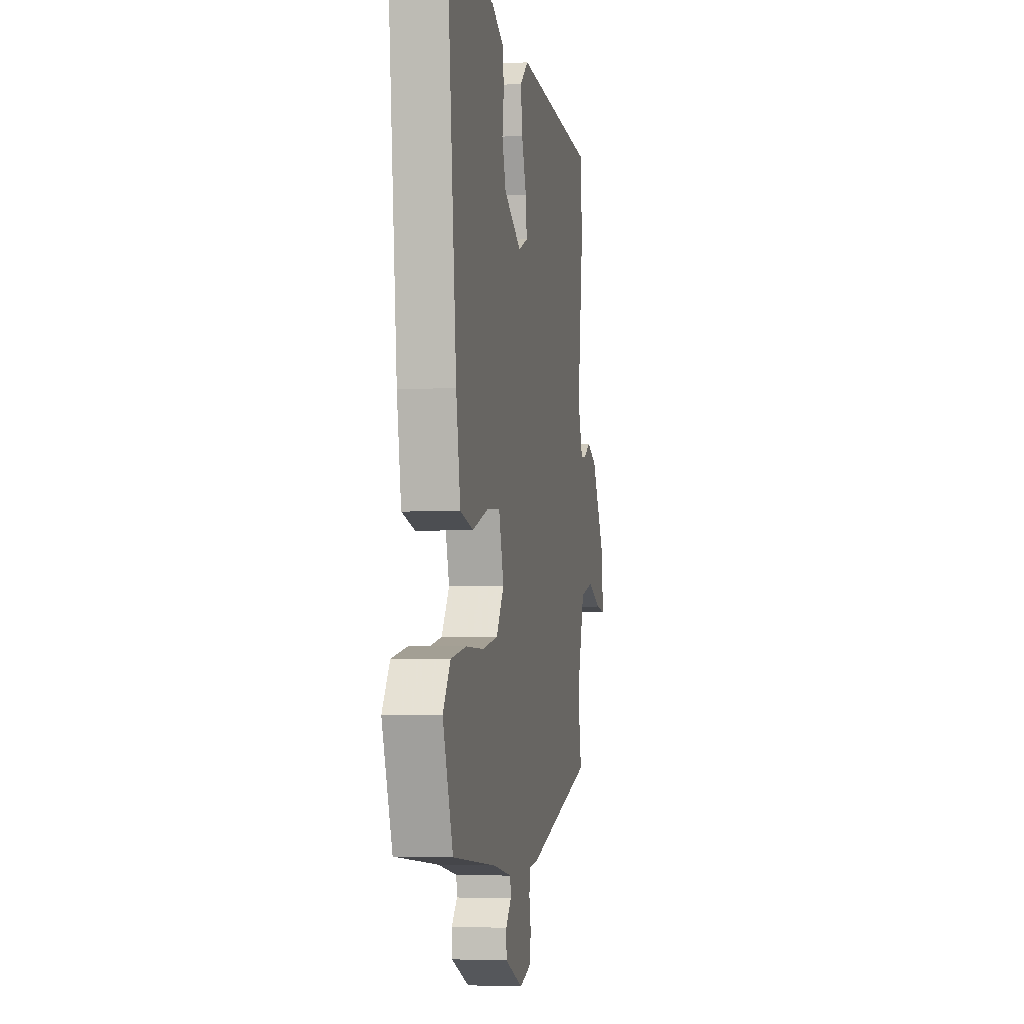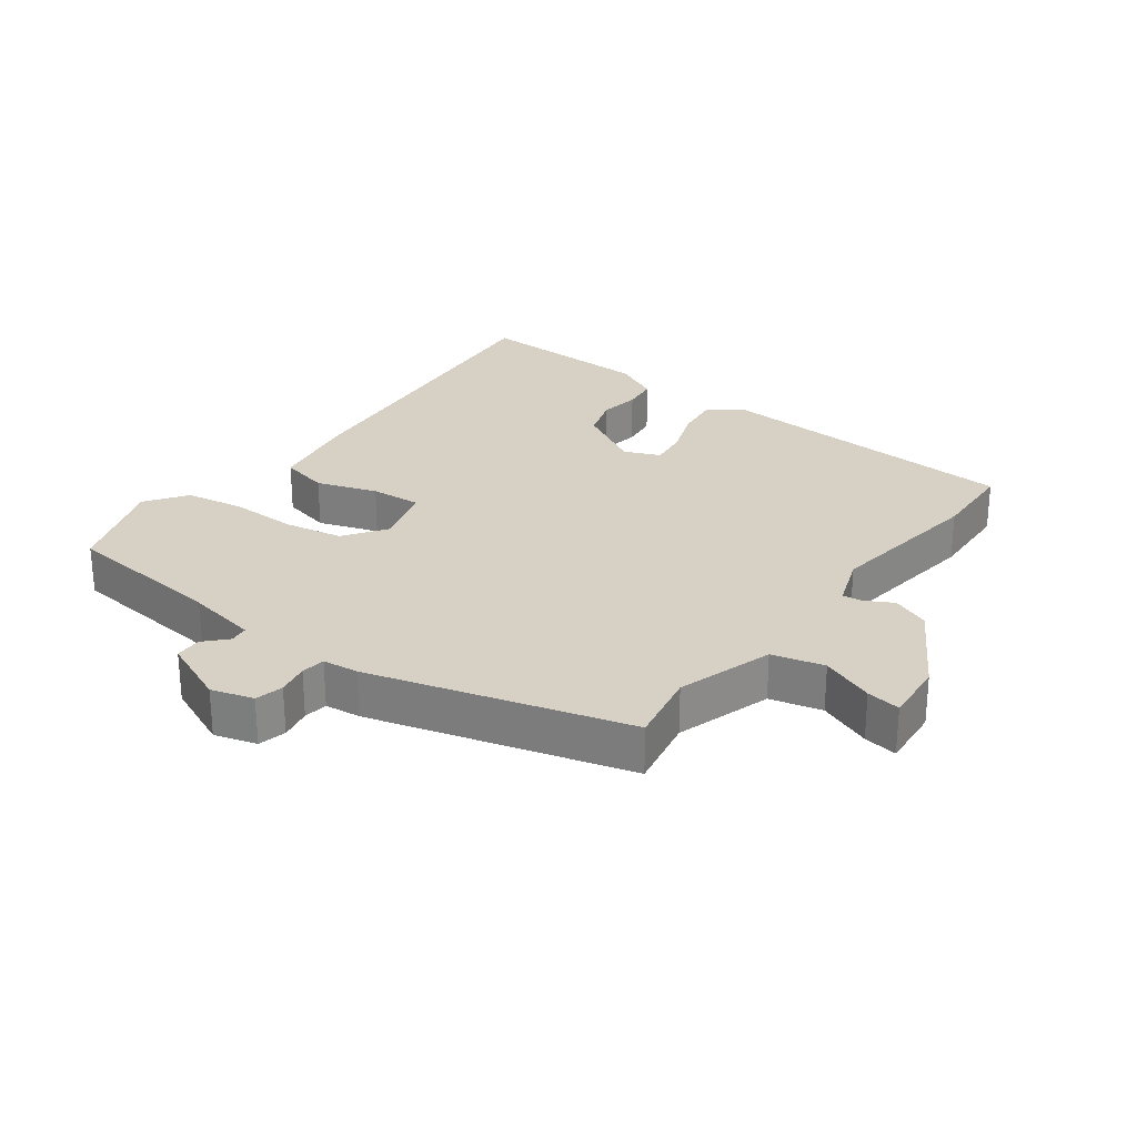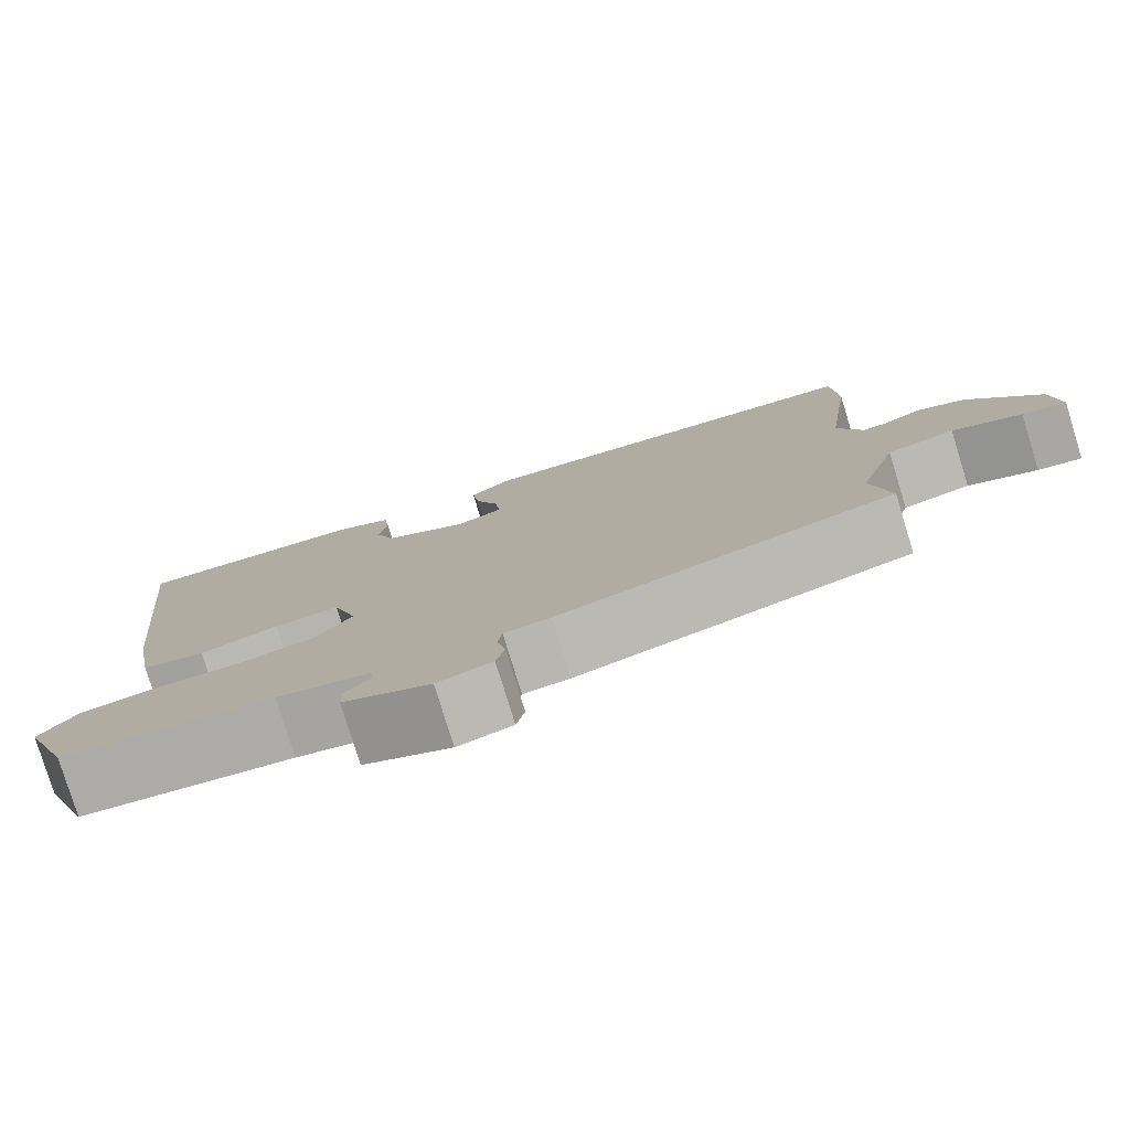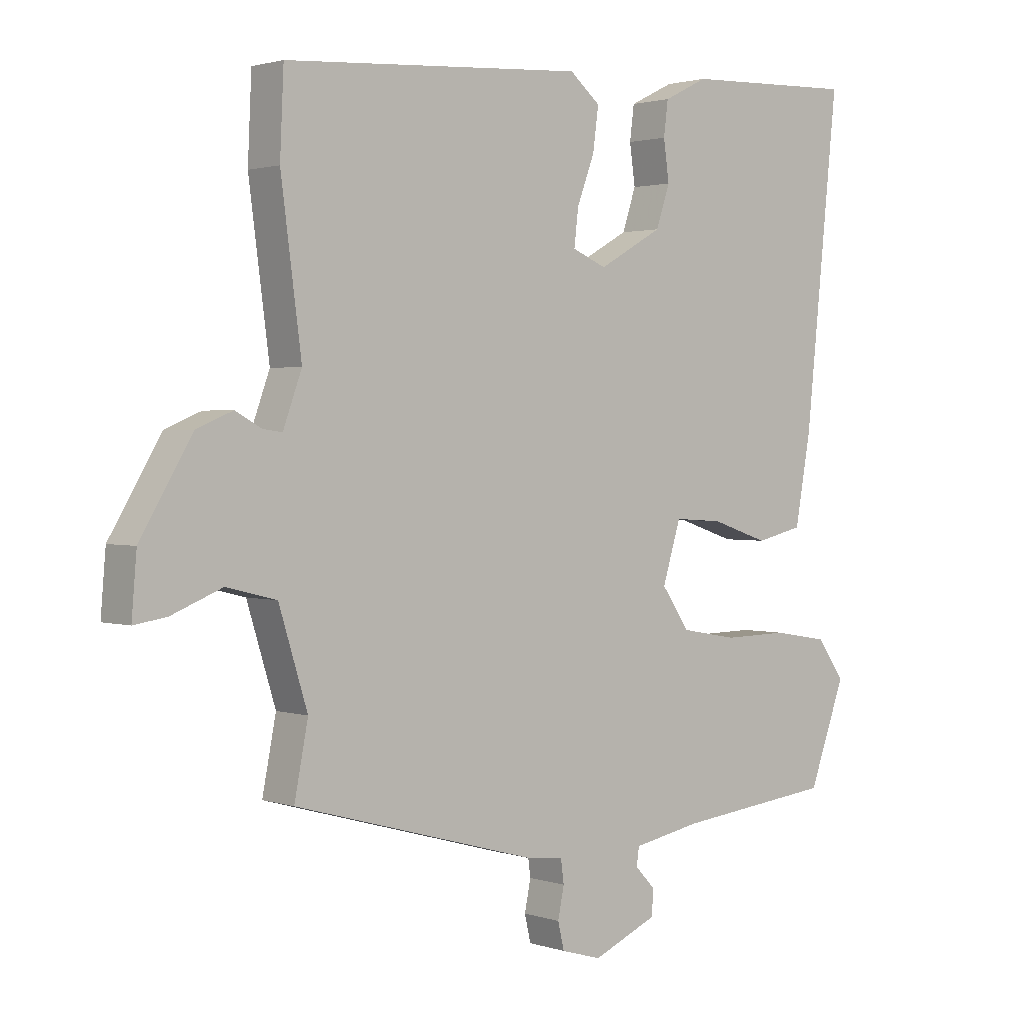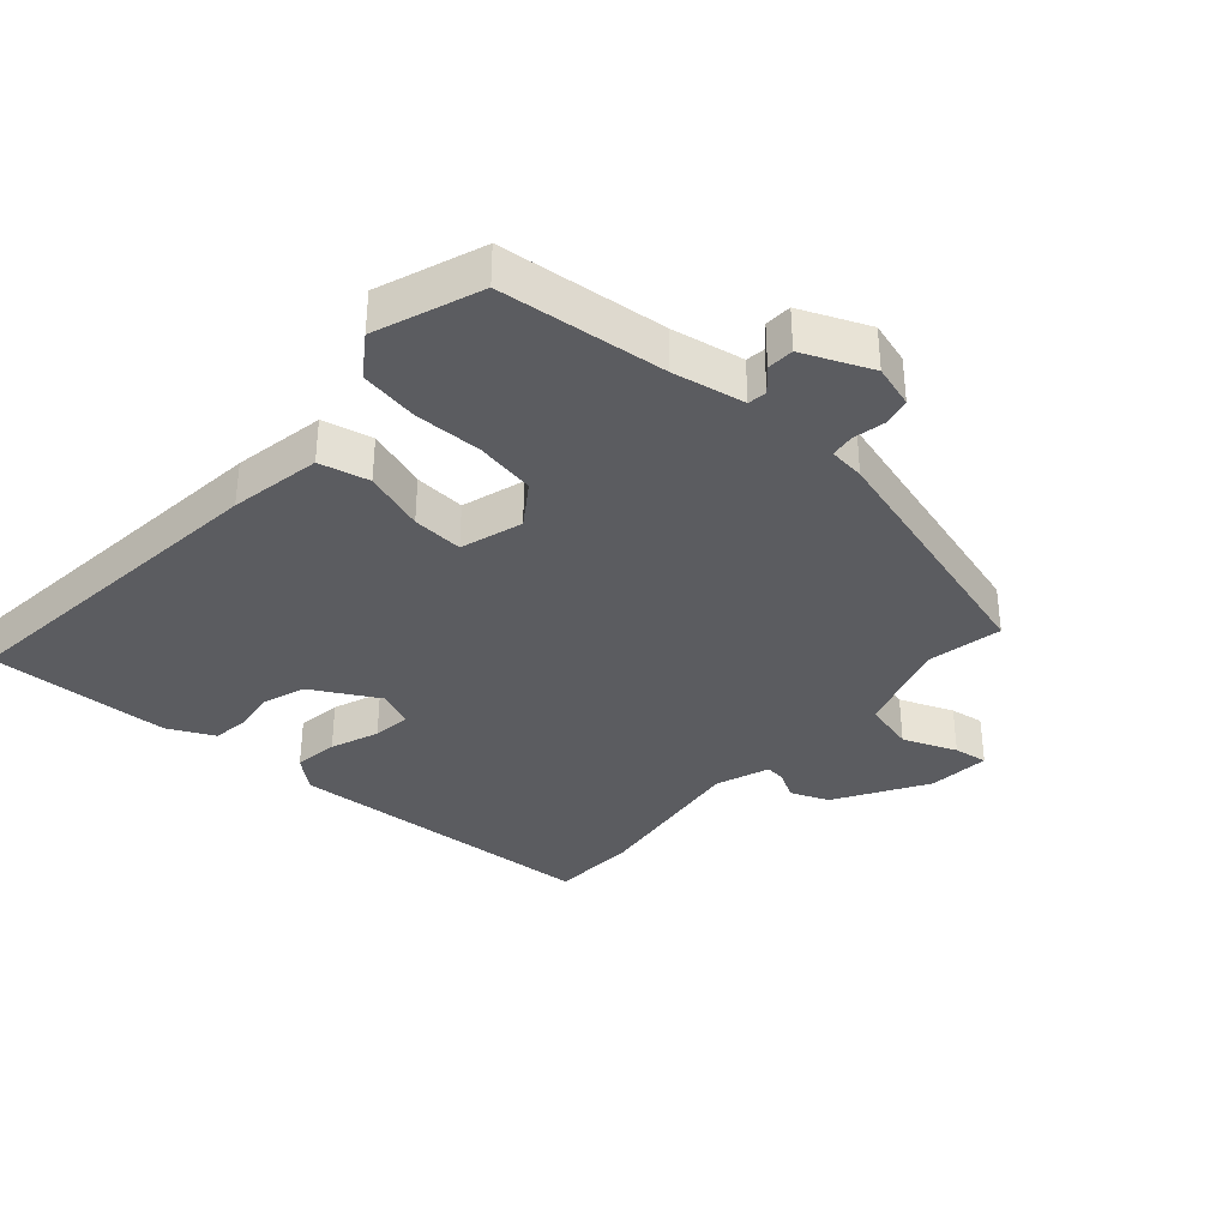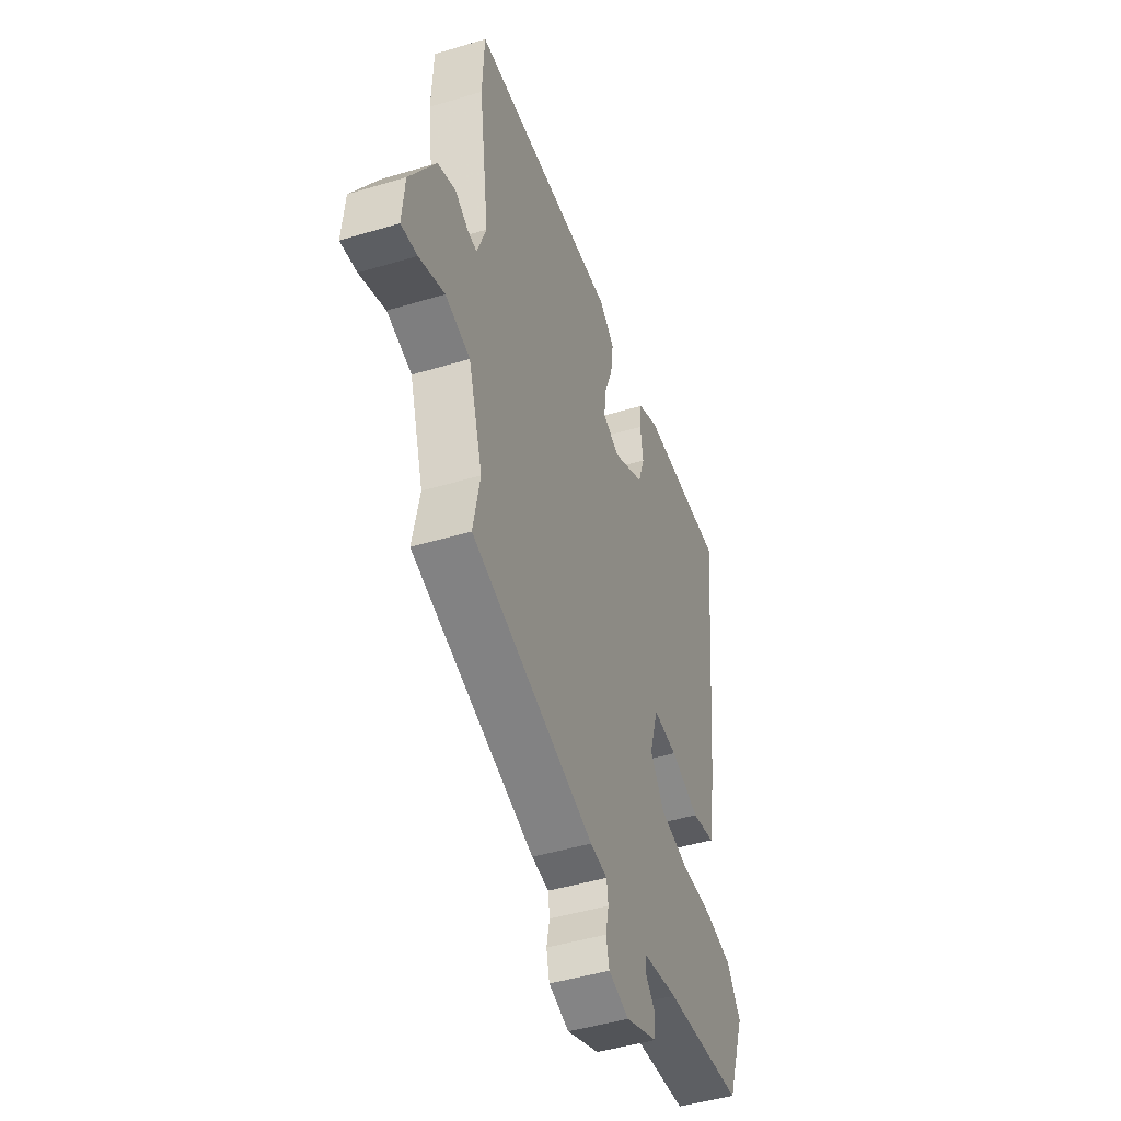
<metadata>
{"format":"obj","ext":"obj","renderer":"f3d","projection":"perspective","resolution":1024,"background":"white","views":[{"elev":-3.7,"azim":100.2,"up":"+Z"},{"elev":26.8,"azim":-143.4,"up":"+Y"},{"elev":-79.3,"azim":-162.9,"up":"+Z"},{"elev":1.8,"azim":-40.7,"up":"+Z"},{"elev":-35.3,"azim":138.3,"up":"+Y"},{"elev":-46.8,"azim":-71.1,"up":"+Z"}]}
</metadata>
<code>
v -0.506 0.07 0.37
v -0.5 0.07 0.501
v -0.017 0.07 0.532
v 0.032 0.07 0.491
v 0.023 0.07 0.423
v -0.005 0.07 0.349
v -0.012 0.07 0.29
v 0.043 0.07 0.267
v 0.146 0.07 0.325
v 0.168 0.07 0.391
v 0.159 0.07 0.455
v 0.166 0.07 0.51
v 0.237 0.07 0.545
v 0.516 0.07 0.555
v 0.462 0.07 0.036
v 0.437 0.07 -0.104
v 0.361 0.07 -0.122
v 0.268 0.07 -0.091
v 0.19 0.07 -0.086
v 0.161 0.07 -0.181
v 0.206 0.07 -0.246
v 0.297 0.07 -0.262
v 0.401 0.07 -0.26
v 0.491 0.07 -0.275
v 0.535 0.07 -0.338
v 0.476 0.07 -0.499
v 0.222 0.07 -0.527
v 0.112 0.07 -0.548
v 0.108 0.07 -0.577
v 0.14 0.07 -0.611
v 0.138 0.07 -0.652
v 0.034 0.07 -0.697
v -0.031 0.07 -0.678
v -0.041 0.07 -0.635
v -0.031 0.07 -0.586
v -0.036 0.07 -0.549
v -0.091 0.07 -0.543
v -0.487 0.07 -0.433
v -0.465 0.07 -0.32
v -0.511 0.07 -0.172
v -0.591 0.07 -0.152
v -0.673 0.07 -0.185
v -0.725 0.07 -0.193
v -0.717 0.07 -0.098
v -0.634 0.07 0.041
v -0.576 0.07 0.065
v -0.534 0.07 0.042
v -0.503 0.07 0.038
v -0.473 0.07 0.12
v -0.506 0 0.37
v -0.5 0 0.501
v -0.017 0 0.532
v 0.032 0 0.491
v 0.023 0 0.423
v -0.005 0 0.349
v -0.012 0 0.29
v 0.043 0 0.267
v 0.146 0 0.325
v 0.168 0 0.391
v 0.159 0 0.455
v 0.166 0 0.51
v 0.237 0 0.545
v 0.516 0 0.555
v 0.462 0 0.036
v 0.437 0 -0.104
v 0.361 0 -0.122
v 0.268 0 -0.091
v 0.19 0 -0.086
v 0.161 0 -0.181
v 0.206 0 -0.246
v 0.297 0 -0.262
v 0.401 0 -0.26
v 0.491 0 -0.275
v 0.535 0 -0.338
v 0.476 0 -0.499
v 0.222 0 -0.527
v 0.112 0 -0.548
v 0.108 0 -0.577
v 0.14 0 -0.611
v 0.138 0 -0.652
v 0.034 0 -0.697
v -0.031 0 -0.678
v -0.041 0 -0.635
v -0.031 0 -0.586
v -0.036 0 -0.549
v -0.091 0 -0.543
v -0.487 0 -0.433
v -0.465 0 -0.32
v -0.511 0 -0.172
v -0.591 0 -0.152
v -0.673 0 -0.185
v -0.725 0 -0.193
v -0.717 0 -0.098
v -0.634 0 0.041
v -0.576 0 0.065
v -0.534 0 0.042
v -0.503 0 0.038
v -0.473 0 0.12
f 44 45 46 47
f 44 47 48
f 41 42 43 44
f 40 41 44 48
f 39 40 48 49
f 36 37 38 39
f 32 33 34 35
f 32 35 36
f 29 30 31 32
f 28 29 32 36
f 27 28 36 39
f 22 23 24 25
f 21 22 25 26
f 15 16 17 18
f 15 18 19
f 14 15 19
f 13 14 19
f 10 11 12 13
f 9 10 13 19
f 8 9 19 20
f 3 4 5 6
f 3 6 7
f 49 1 2 3
f 49 3 7
f 21 26 27 39
f 20 21 39 49
f 7 8 20 49
f 96 95 94 93
f 97 96 93
f 93 92 91 90
f 97 93 90 89
f 98 97 89 88
f 88 87 86 85
f 84 83 82 81
f 85 84 81
f 81 80 79 78
f 85 81 78 77
f 88 85 77 76
f 74 73 72 71
f 75 74 71 70
f 67 66 65 64
f 68 67 64
f 68 64 63
f 68 63 62
f 62 61 60 59
f 68 62 59 58
f 69 68 58 57
f 55 54 53 52
f 56 55 52
f 52 51 50 98
f 56 52 98
f 88 76 75 70
f 98 88 70 69
f 98 69 57 56
f 1 50 51 2
f 2 51 52 3
f 3 52 53 4
f 4 53 54 5
f 5 54 55 6
f 6 55 56 7
f 7 56 57 8
f 8 57 58 9
f 9 58 59 10
f 10 59 60 11
f 11 60 61 12
f 12 61 62 13
f 13 62 63 14
f 14 63 64 15
f 15 64 65 16
f 16 65 66 17
f 17 66 67 18
f 18 67 68 19
f 19 68 69 20
f 20 69 70 21
f 21 70 71 22
f 22 71 72 23
f 23 72 73 24
f 24 73 74 25
f 25 74 75 26
f 26 75 76 27
f 27 76 77 28
f 28 77 78 29
f 29 78 79 30
f 30 79 80 31
f 31 80 81 32
f 32 81 82 33
f 33 82 83 34
f 34 83 84 35
f 35 84 85 36
f 36 85 86 37
f 37 86 87 38
f 38 87 88 39
f 39 88 89 40
f 40 89 90 41
f 41 90 91 42
f 42 91 92 43
f 43 92 93 44
f 44 93 94 45
f 45 94 95 46
f 46 95 96 47
f 47 96 97 48
f 48 97 98 49
f 49 98 50 1

</code>
